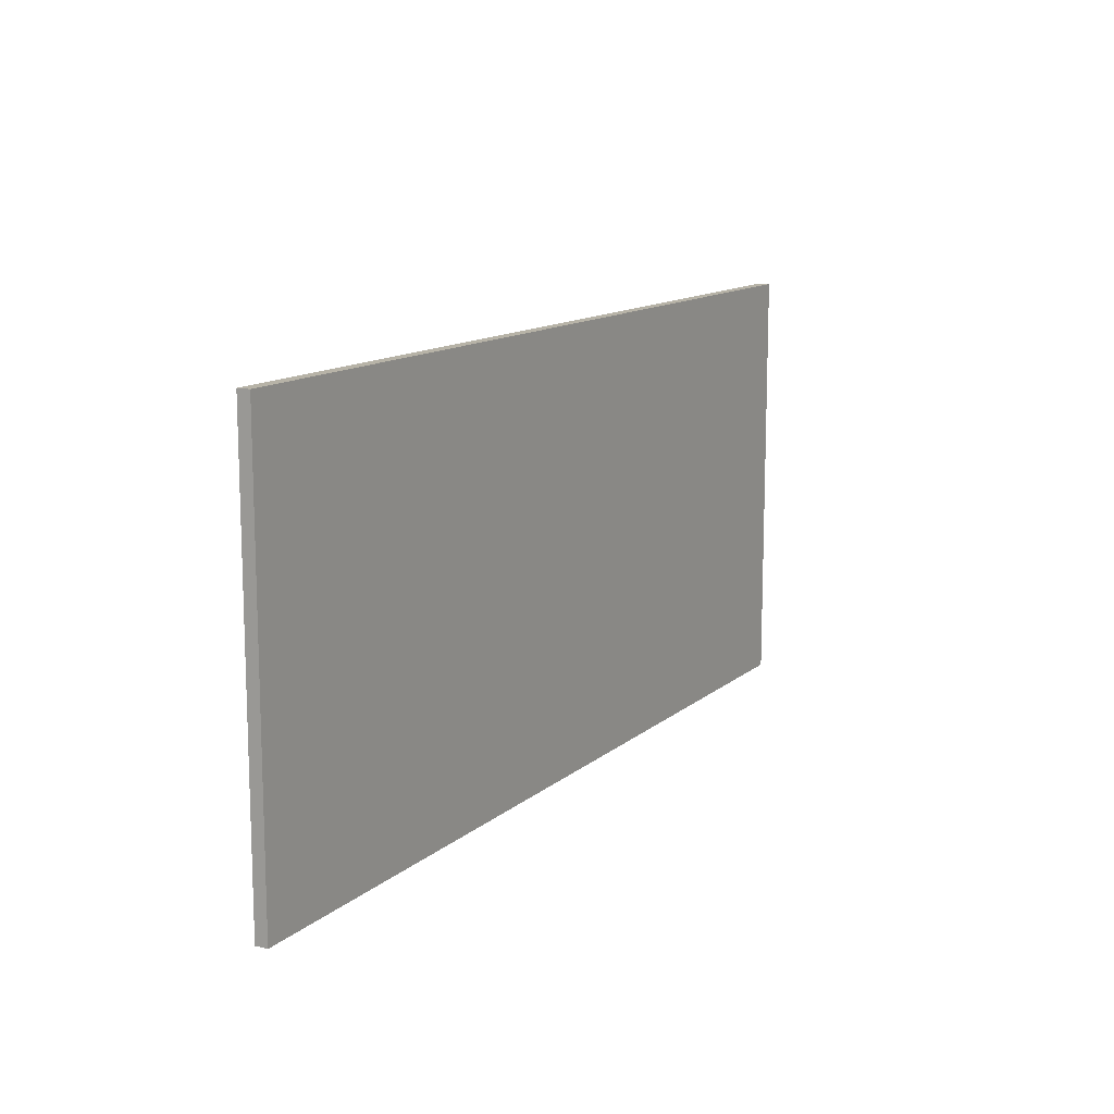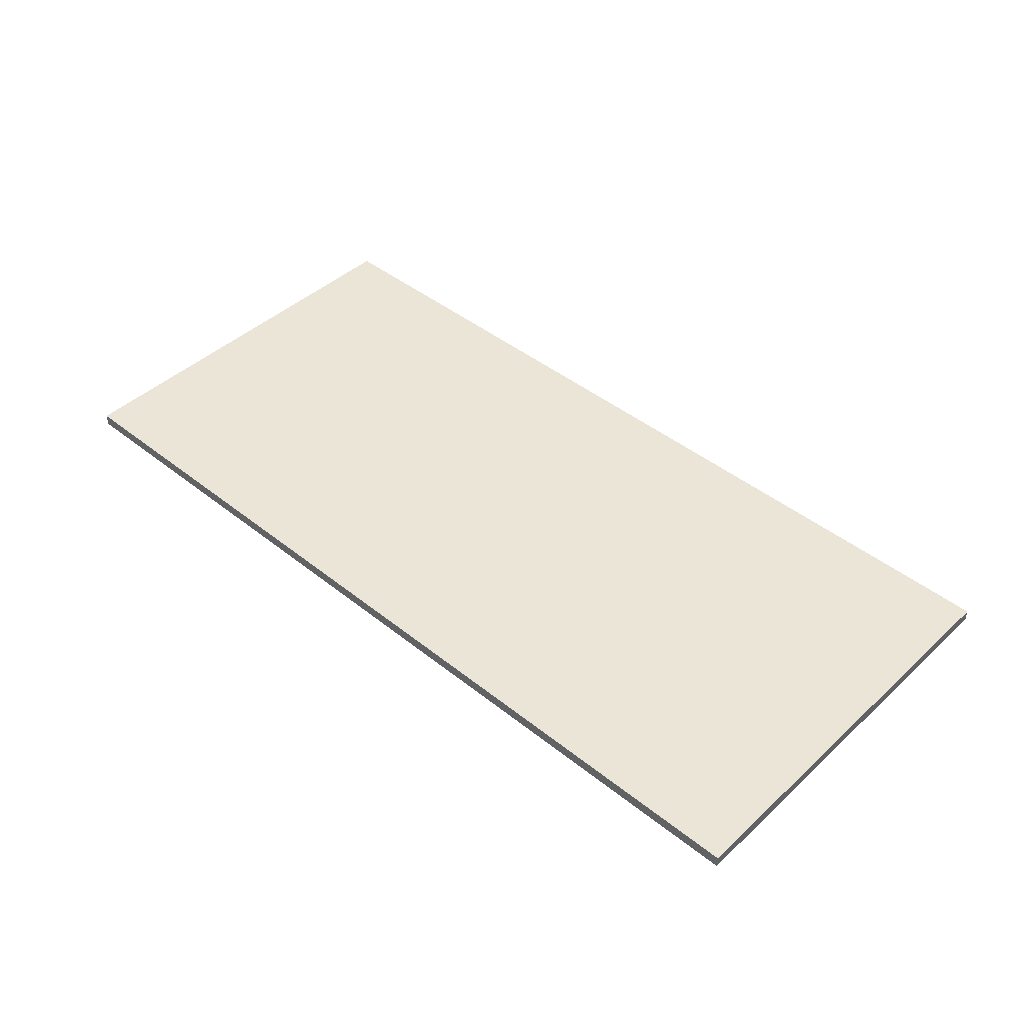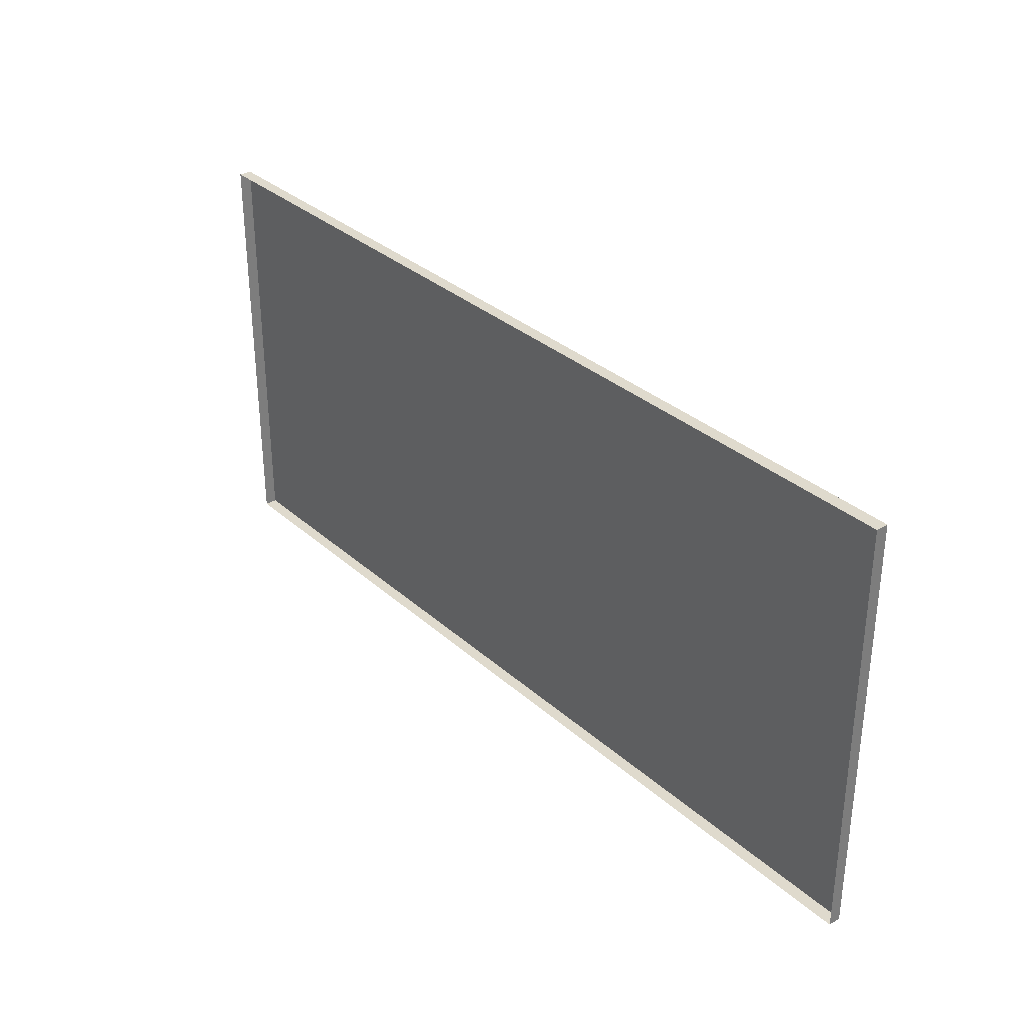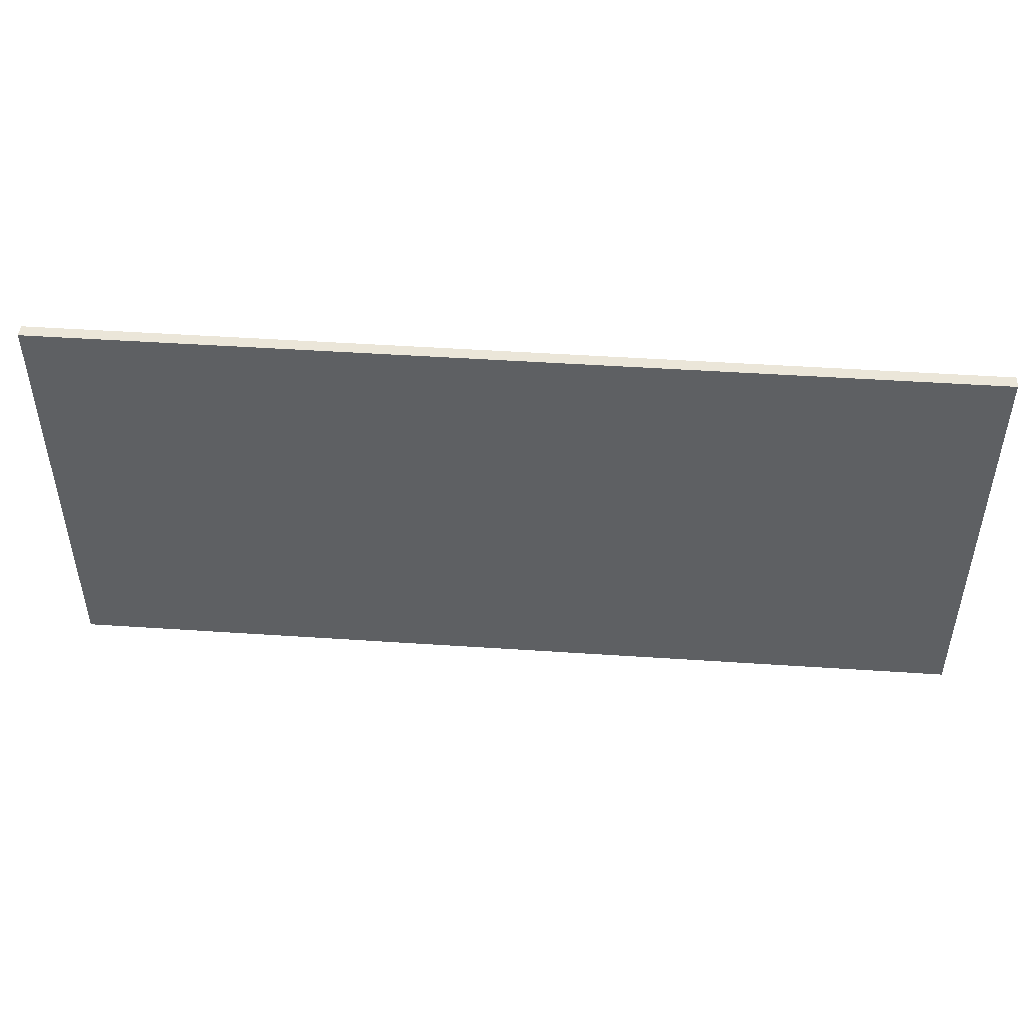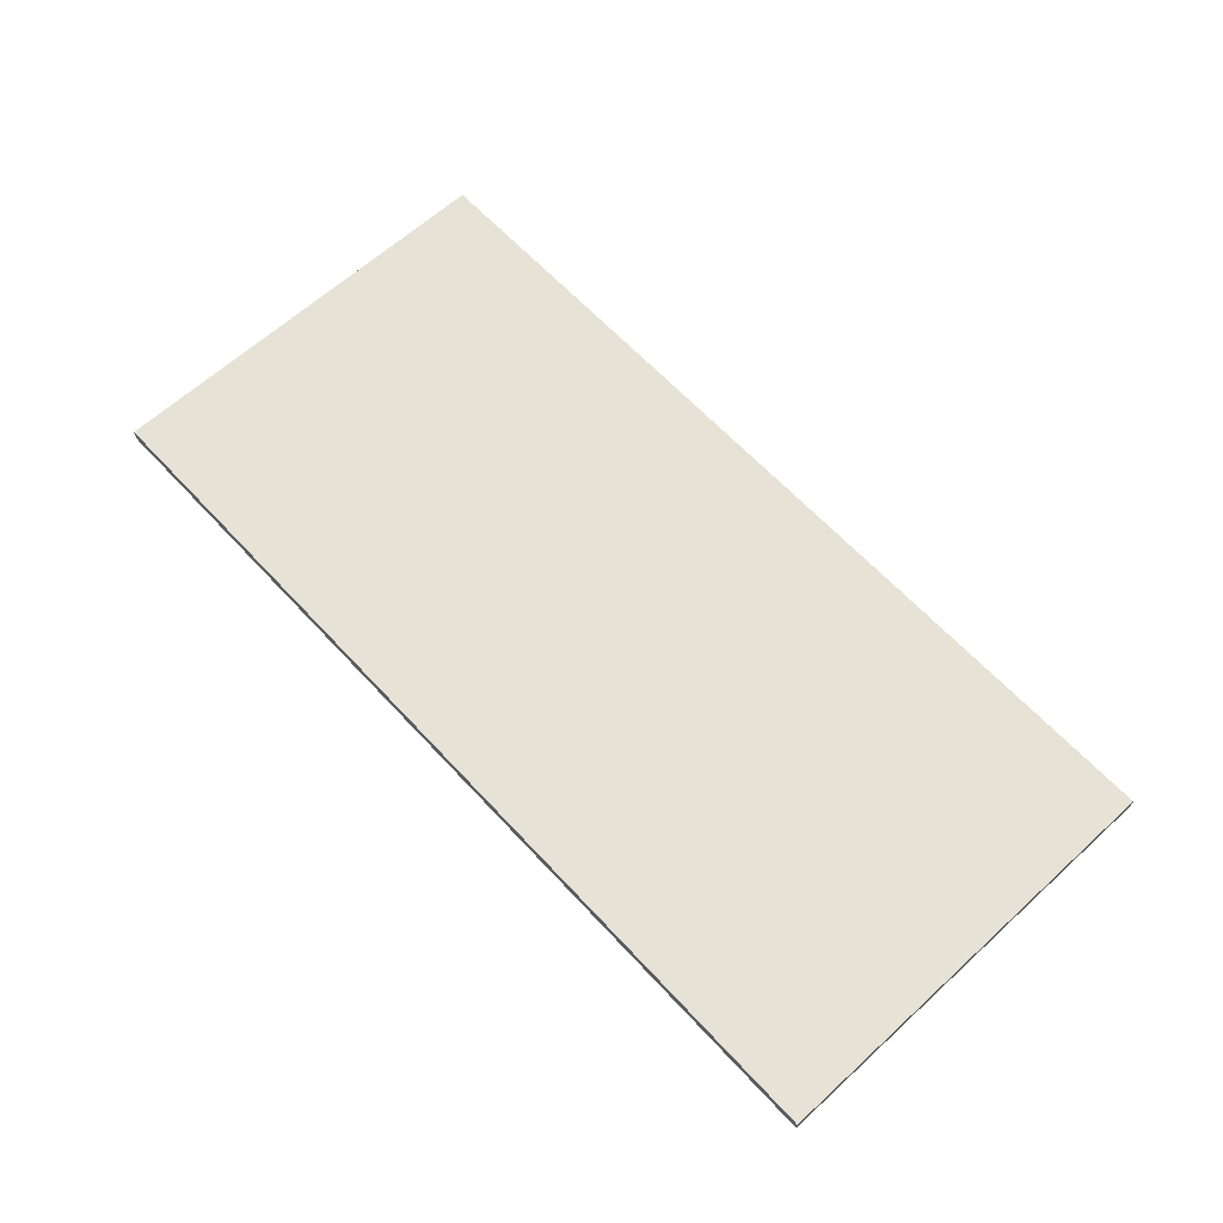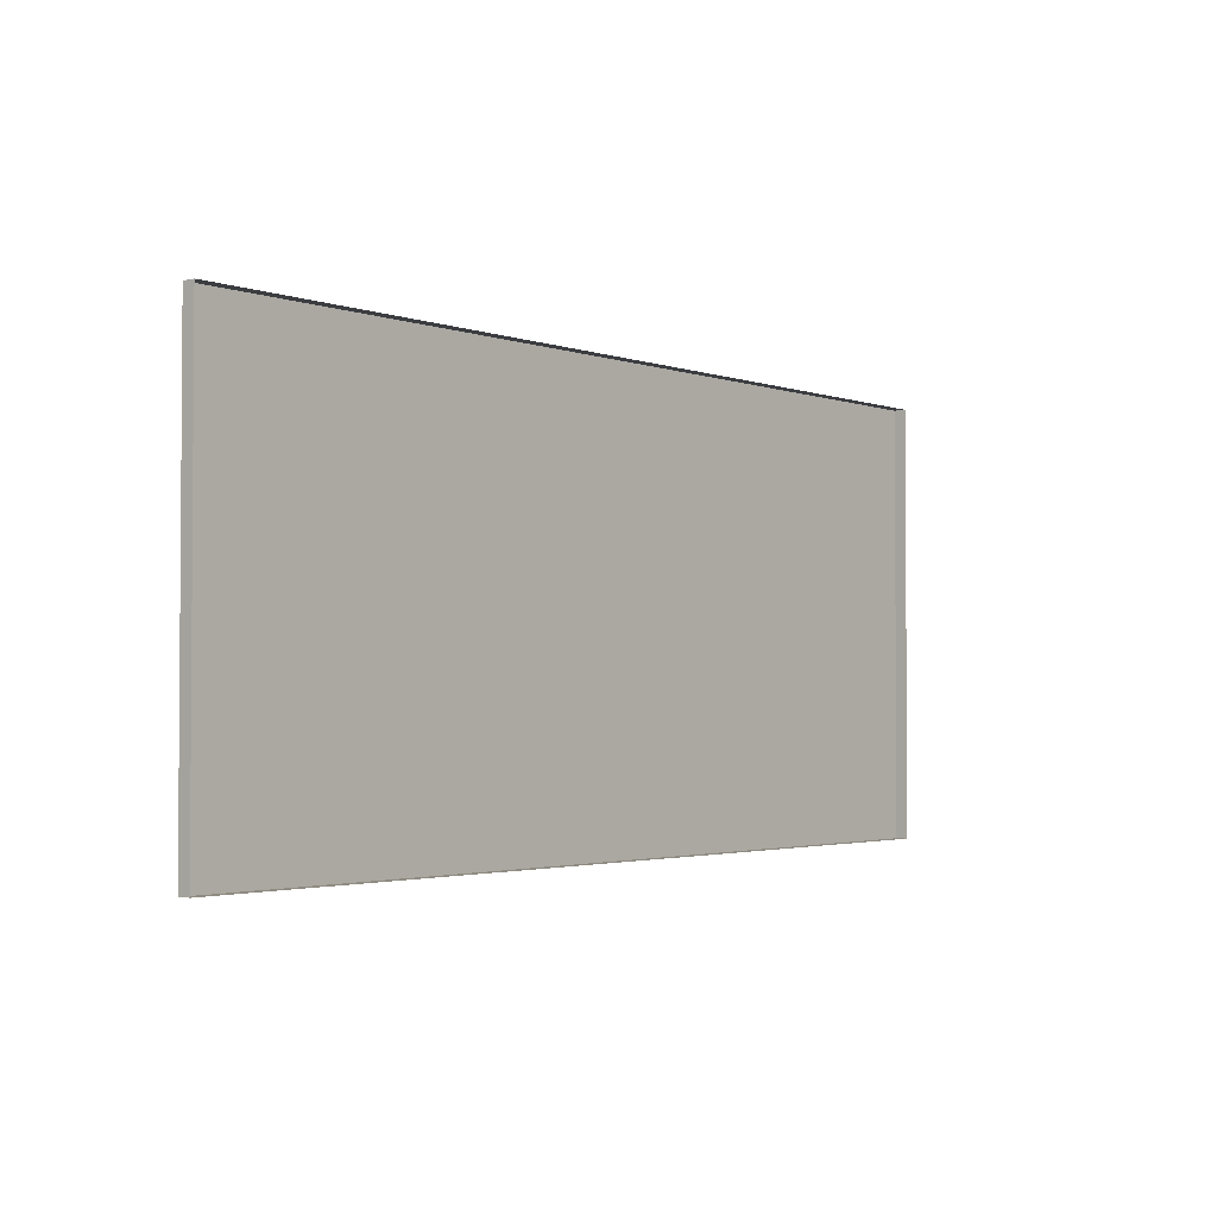
<metadata>
{"format":"obj","ext":"obj","renderer":"f3d","projection":"perspective","resolution":1024,"background":"white","views":[{"elev":12.6,"azim":119.1,"up":"+Z"},{"elev":44.0,"azim":-137.0,"up":"+Y"},{"elev":32.6,"azim":50.6,"up":"+Z"},{"elev":47.7,"azim":-175.7,"up":"+Z"},{"elev":63.5,"azim":-132.7,"up":"+Y"},{"elev":-2.4,"azim":-50.8,"up":"+Z"}]}
</metadata>
<code>
o Sealing_2_Cube.007
v -4.32 -0.0578 2
v -4.32 0.0578 2
v -4.32 -0.0578 -2
v -4.32 0.0578 -2
v 4.32 -0.0578 2
v 4.32 0.0578 2
v 4.32 -0.0578 -2
v 4.32 0.0578 -2
f 1 2 4 3
f 3 4 8 7
f 7 8 6 5
f 5 6 2 1
f 8 4 2 6

</code>
